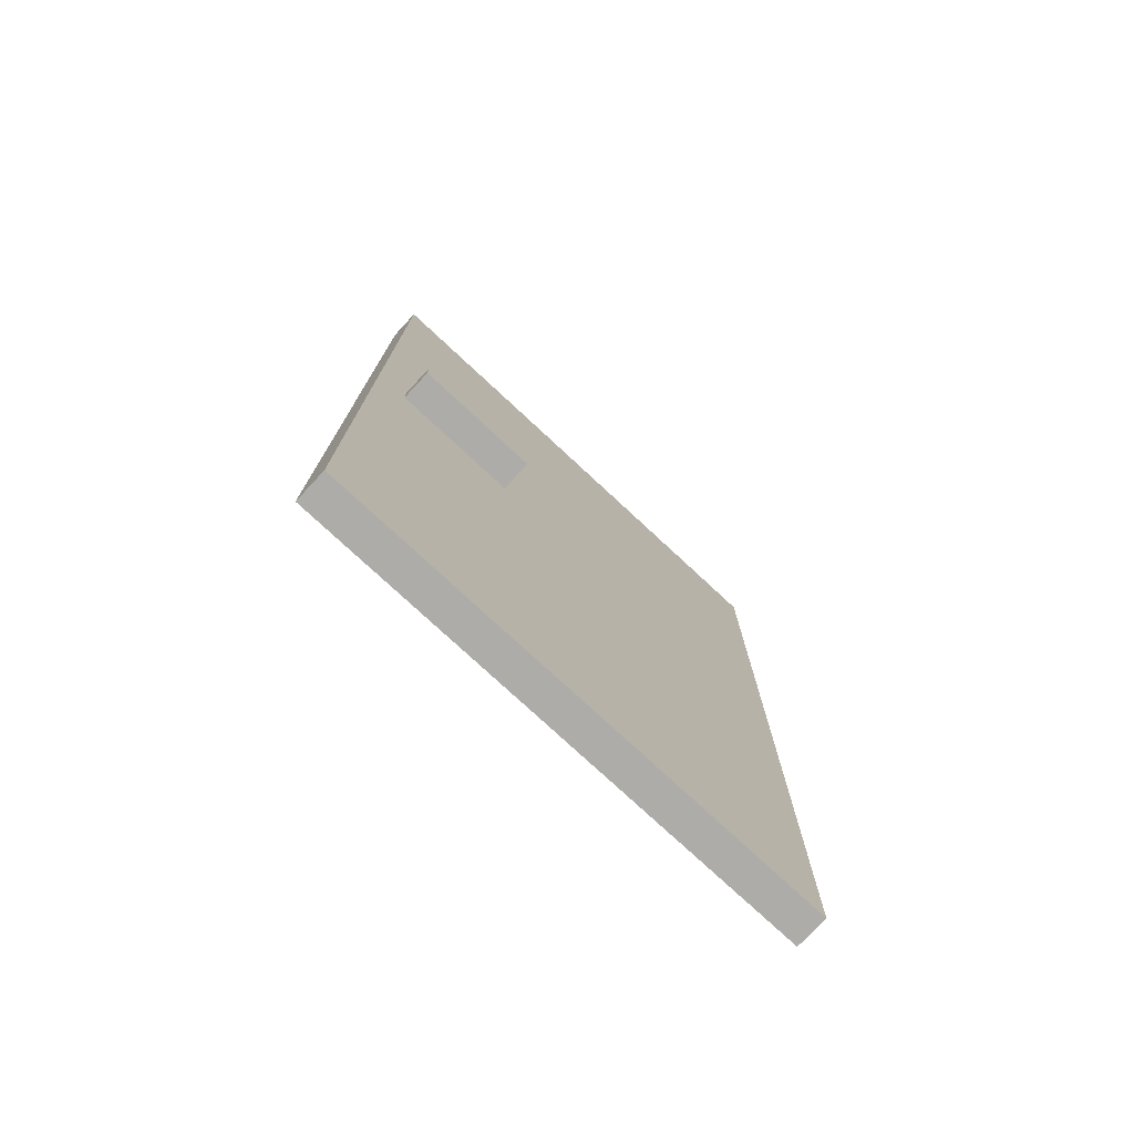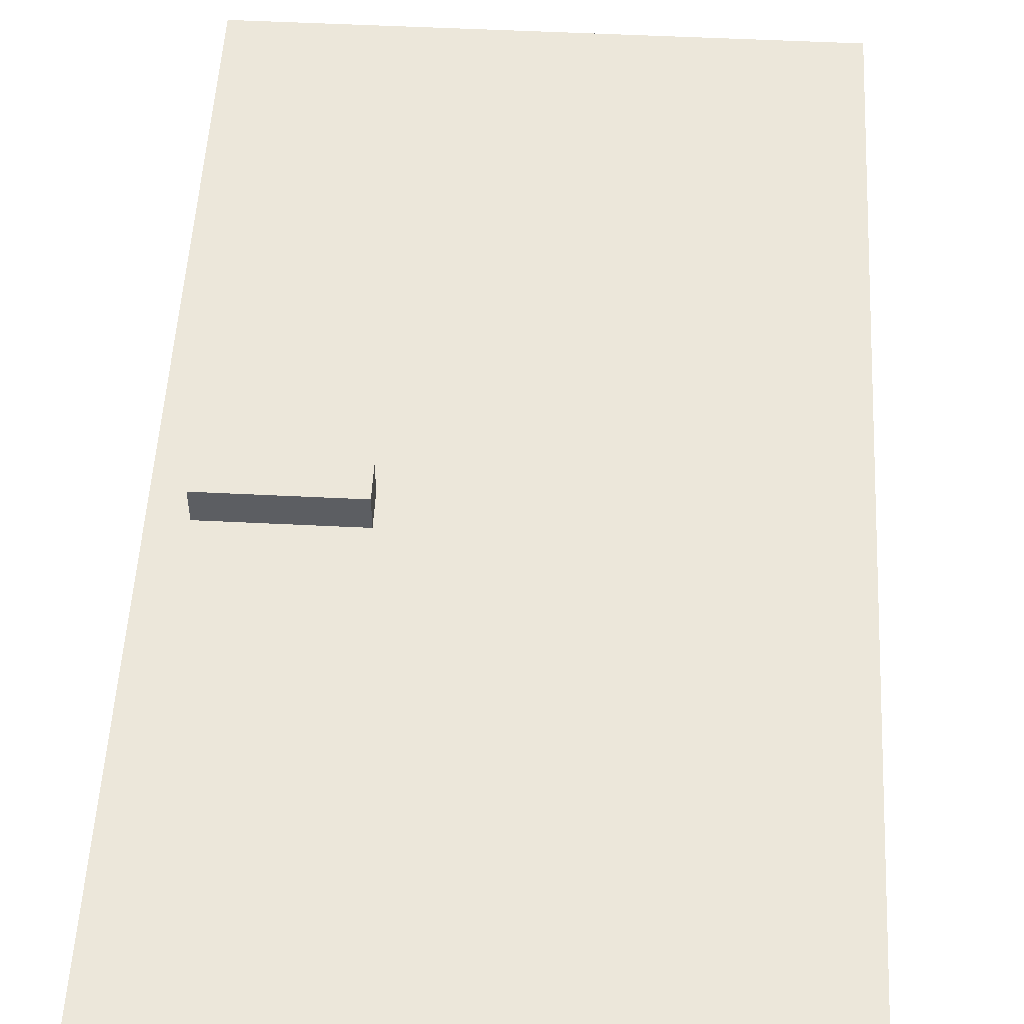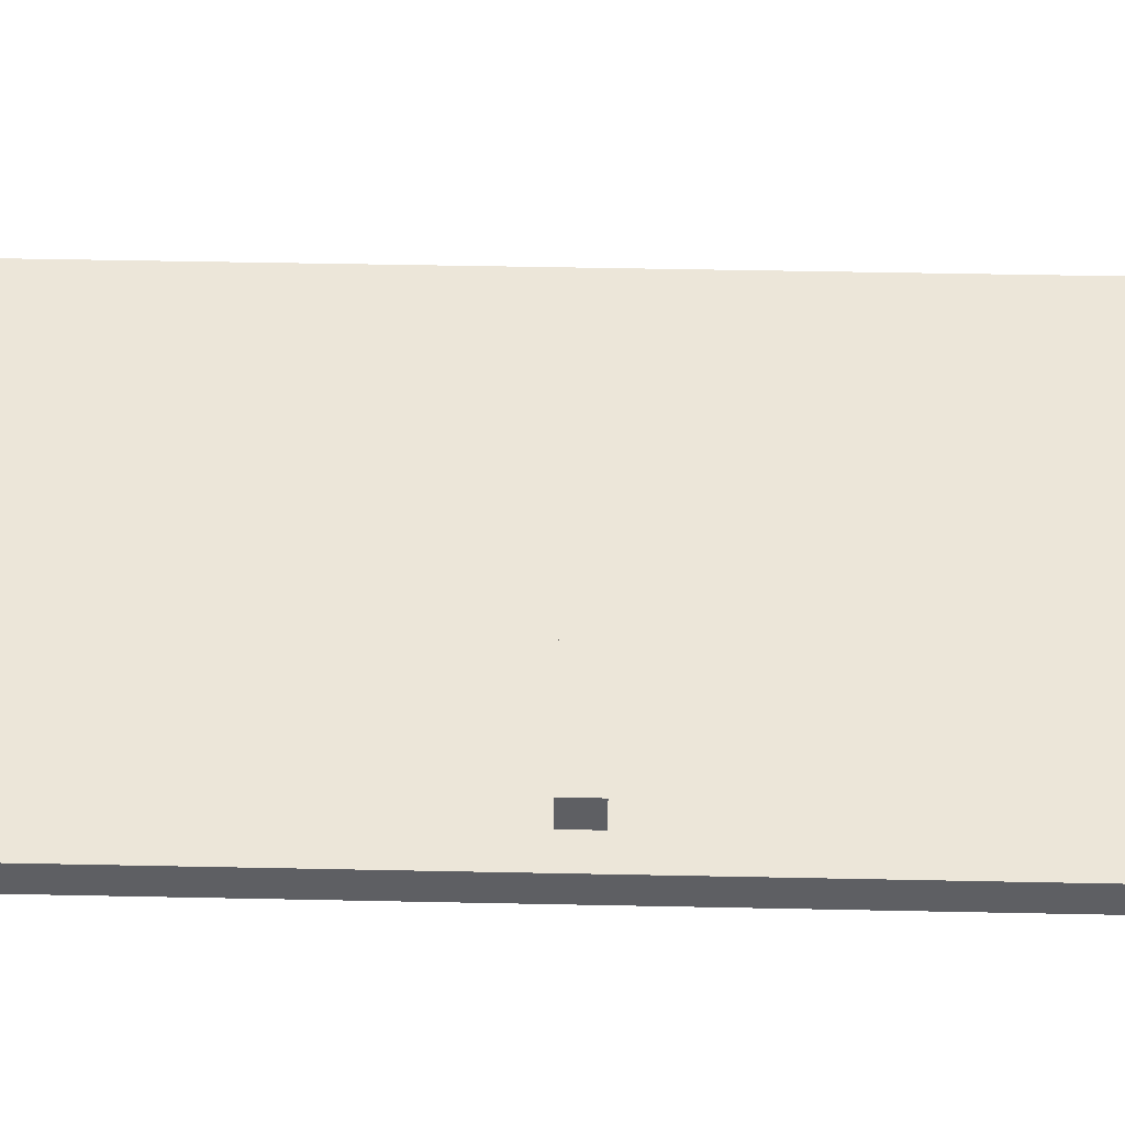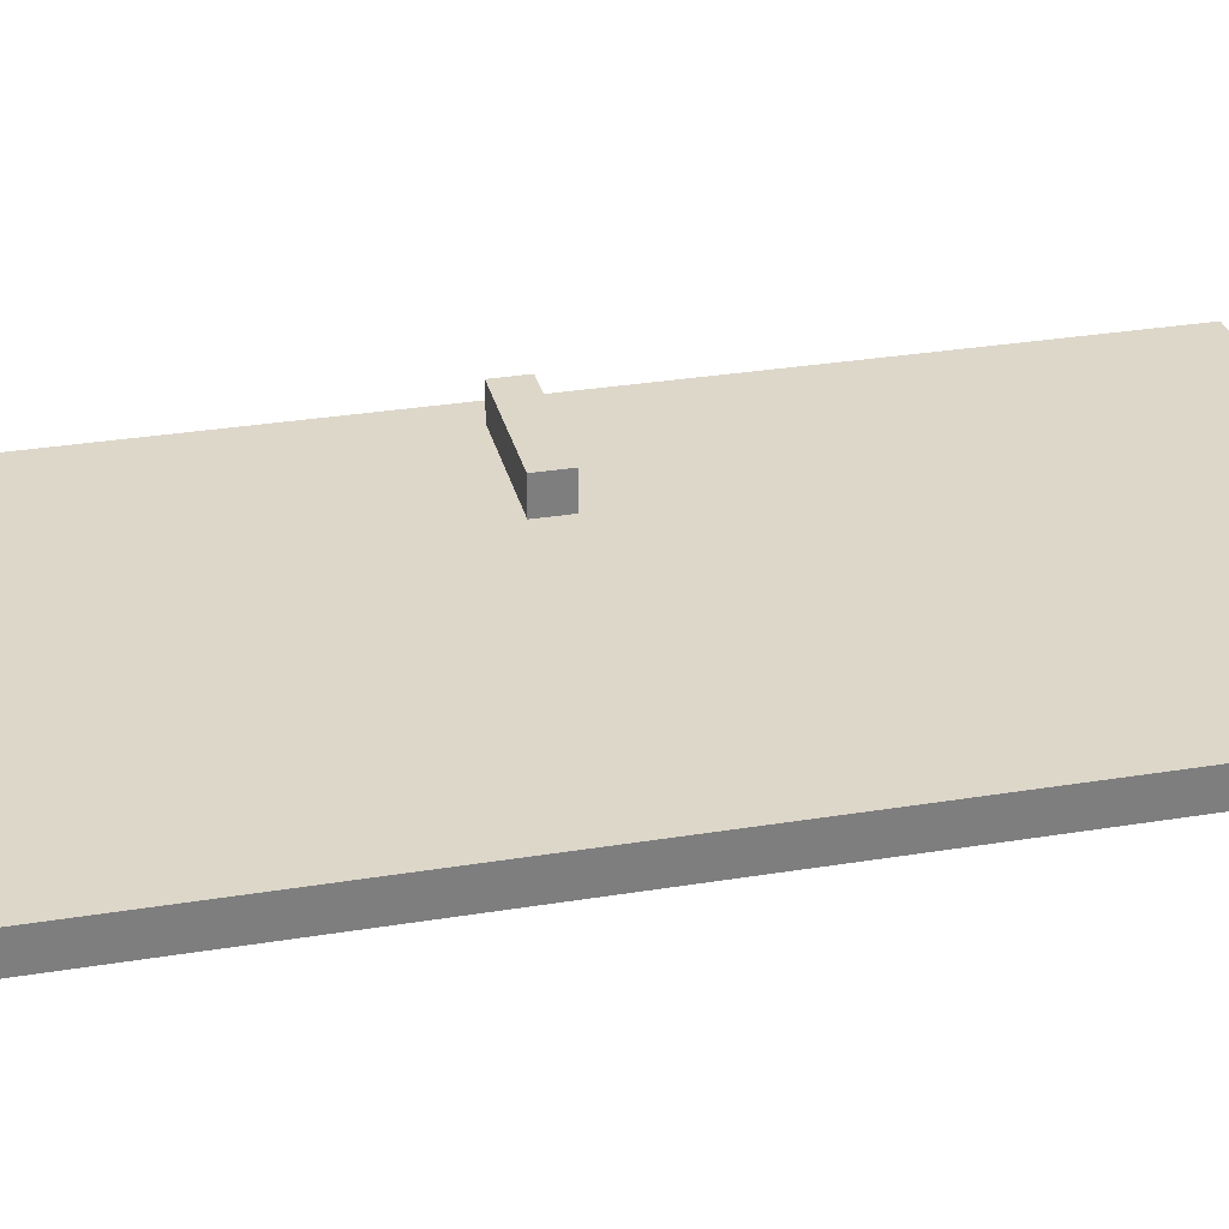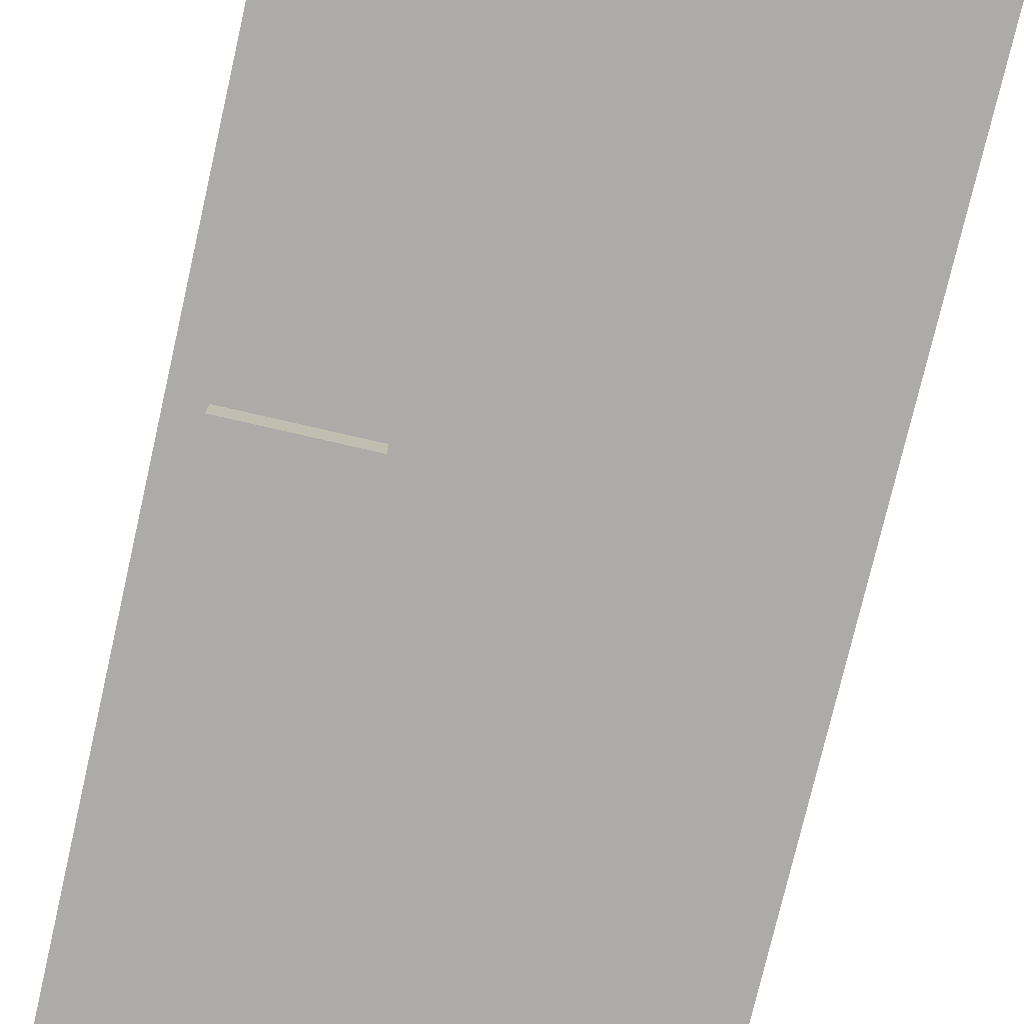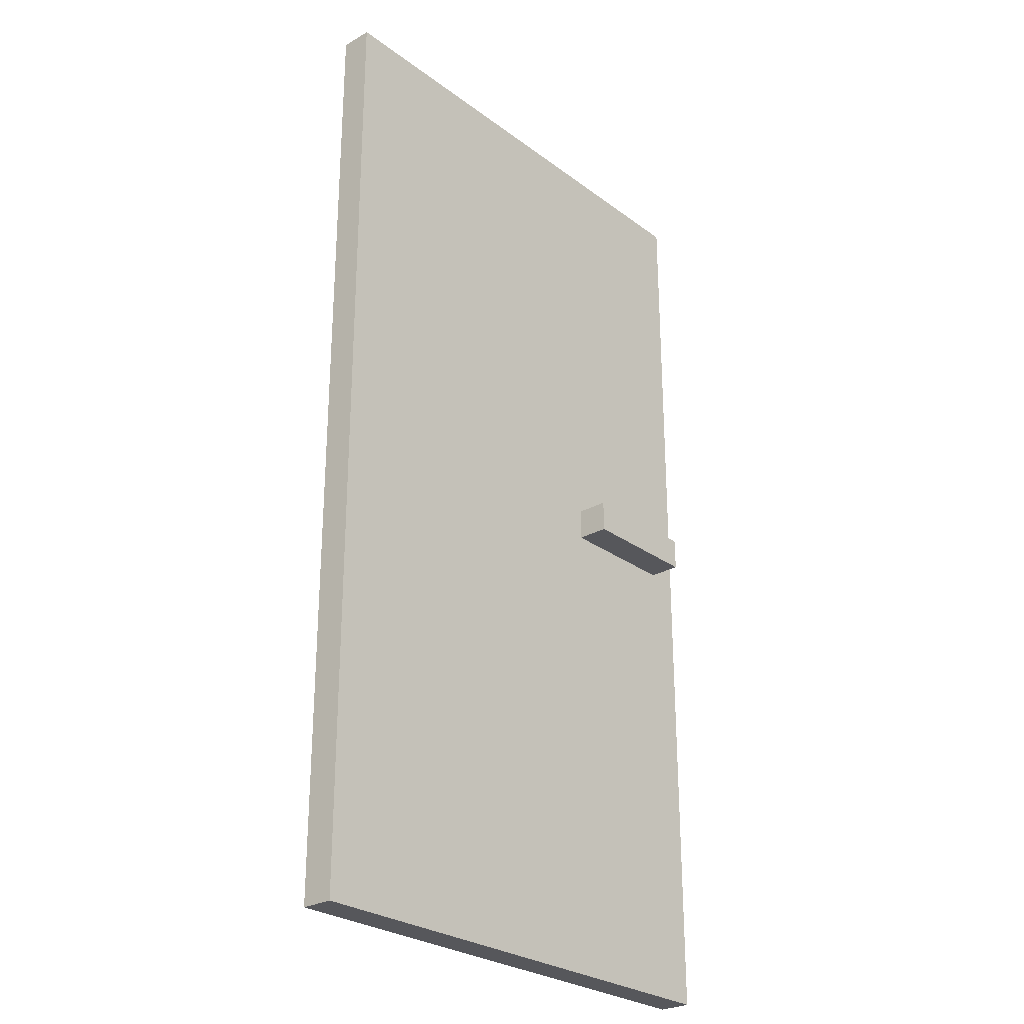
<metadata>
{"format":"obj","ext":"obj","renderer":"f3d","projection":"perspective","resolution":1024,"background":"white","views":[{"elev":-76.7,"azim":137.1,"up":"+Y"},{"elev":51.8,"azim":-176.9,"up":"+Z"},{"elev":49.3,"azim":91.3,"up":"+Z"},{"elev":30.9,"azim":-103.2,"up":"+Z"},{"elev":-76.3,"azim":167.0,"up":"+Z"},{"elev":-27.1,"azim":-48.6,"up":"+Y"}]}
</metadata>
<code>
o
v -0.8 0 0
v -0.8 0 -0.1
v -0.8 3 0
v -0.8 3 -0.1
v 0.3 1.5 0.1
v 0.3 1.5 0
v 0.3 1.5 -0.1
v 0.3 1.5 -0.2
v 0.3 1.6 0.1
v 0.3 1.6 0
v 0.3 1.6 -0.1
v 0.3 1.6 -0.2
v 0.7 1.5 0.1
v 0.7 1.5 0
v 0.7 1.5 -0.1
v 0.7 1.5 -0.2
v 0.7 1.6 0.1
v 0.7 1.6 0
v 0.7 1.6 -0.1
v 0.7 1.6 -0.2
v 0.8 0 0
v 0.8 0 -0.1
v 0.8 3 0
v 0.8 3 -0.1
v 0.3 1.5 0.1
v 0.3 1.6 0.1
v 0.7 1.5 0.1
v 0.7 1.6 0.1
v -0.8 0 0
v -0.8 3 0
v -0.6 0 0
v -0.6 3 0
v -0.5 0 0
v -0.5 3 0
v -0.3 0 0
v -0.3 3 0
v -0.2 0 0
v -0.2 3 0
v 0.3 1.5 0
v 0.3 1.6 0
v 0.6 1.2 0
v 0.6 1.3 0
v 0.6 1.4 0
v 0.6 1.5 0
v 0.7 1.2 0
v 0.7 1.3 0
v 0.7 1.4 0
v 0.7 1.5 0
v 0.7 1.6 0
v 0.8 0 0
v 0.8 3 0
v -0.8 0 -0.1
v -0.8 3 -0.1
v -0.6 0 -0.1
v -0.6 3 -0.1
v -0.5 0 -0.1
v -0.5 3 -0.1
v -0.3 0 -0.1
v -0.3 3 -0.1
v -0.2 0 -0.1
v -0.2 3 -0.1
v 0.3 1.5 -0.1
v 0.3 1.6 -0.1
v 0.6 1.2 -0.1
v 0.6 1.3 -0.1
v 0.6 1.4 -0.1
v 0.6 1.5 -0.1
v 0.7 1.2 -0.1
v 0.7 1.3 -0.1
v 0.7 1.4 -0.1
v 0.7 1.5 -0.1
v 0.7 1.6 -0.1
v 0.8 0 -0.1
v 0.8 3 -0.1
v 0.3 1.5 -0.2
v 0.3 1.6 -0.2
v 0.7 1.5 -0.2
v 0.7 1.6 -0.2
v -0.8 0 0
v -0.6 0 0
v -0.5 0 0
v -0.3 0 0
v -0.2 0 0
v 0.8 0 0
v -0.8 0 -0.1
v -0.6 0 -0.1
v -0.5 0 -0.1
v -0.3 0 -0.1
v -0.2 0 -0.1
v 0.8 0 -0.1
v 0.3 1.5 0.1
v 0.7 1.5 0.1
v 0.3 1.5 0
v 0.6 1.5 0
v 0.7 1.5 0
v 0.3 1.5 -0.1
v 0.6 1.5 -0.1
v 0.7 1.5 -0.1
v 0.3 1.5 -0.2
v 0.7 1.5 -0.2
v 0.3 1.6 0.1
v 0.7 1.6 0.1
v 0.3 1.6 0
v 0.7 1.6 0
v 0.3 1.6 -0.1
v 0.7 1.6 -0.1
v 0.3 1.6 -0.2
v 0.7 1.6 -0.2
v -0.8 3 0
v -0.6 3 0
v -0.5 3 0
v -0.3 3 0
v -0.2 3 0
v 0.8 3 0
v -0.8 3 -0.1
v -0.6 3 -0.1
v -0.5 3 -0.1
v -0.3 3 -0.1
v -0.2 3 -0.1
v 0.8 3 -0.1
f 3 2 1
f 4 2 3
f 9 6 5
f 10 6 9
f 11 8 7
f 12 8 11
f 13 14 17
f 17 14 18
f 15 16 19
f 19 16 20
f 21 22 23
f 23 22 24
f 27 26 25
f 28 26 27
f 31 30 29
f 32 30 31
f 33 32 31
f 34 32 33
f 35 34 33
f 36 34 35
f 37 36 35
f 38 36 37
f 39 38 37
f 40 38 39
f 41 39 37
f 42 39 41
f 43 39 42
f 44 39 43
f 45 41 37
f 45 42 41
f 46 43 42
f 46 42 45
f 47 44 43
f 47 43 46
f 48 44 47
f 49 38 40
f 50 48 47
f 50 49 48
f 50 47 46
f 50 46 45
f 50 45 37
f 51 38 49
f 51 49 50
f 52 53 54
f 54 53 55
f 54 55 56
f 56 55 57
f 56 57 58
f 58 57 59
f 58 59 60
f 60 59 61
f 60 61 62
f 62 61 63
f 60 62 64
f 64 62 65
f 65 62 66
f 66 62 67
f 60 64 68
f 64 65 68
f 65 66 69
f 68 65 69
f 66 67 70
f 69 66 70
f 70 67 71
f 63 61 72
f 70 71 73
f 71 72 73
f 69 70 73
f 68 69 73
f 60 68 73
f 72 61 74
f 73 72 74
f 75 76 77
f 77 76 78
f 85 80 79
f 86 81 80
f 86 80 85
f 87 82 81
f 87 81 86
f 88 83 82
f 88 82 87
f 89 84 83
f 89 83 88
f 90 84 89
f 93 92 91
f 94 92 93
f 95 92 94
f 99 97 96
f 99 98 97
f 100 98 99
f 101 102 103
f 103 102 104
f 105 106 107
f 107 106 108
f 109 110 115
f 110 111 116
f 115 110 116
f 111 112 117
f 116 111 117
f 112 113 118
f 117 112 118
f 113 114 119
f 118 113 119
f 119 114 120

</code>
